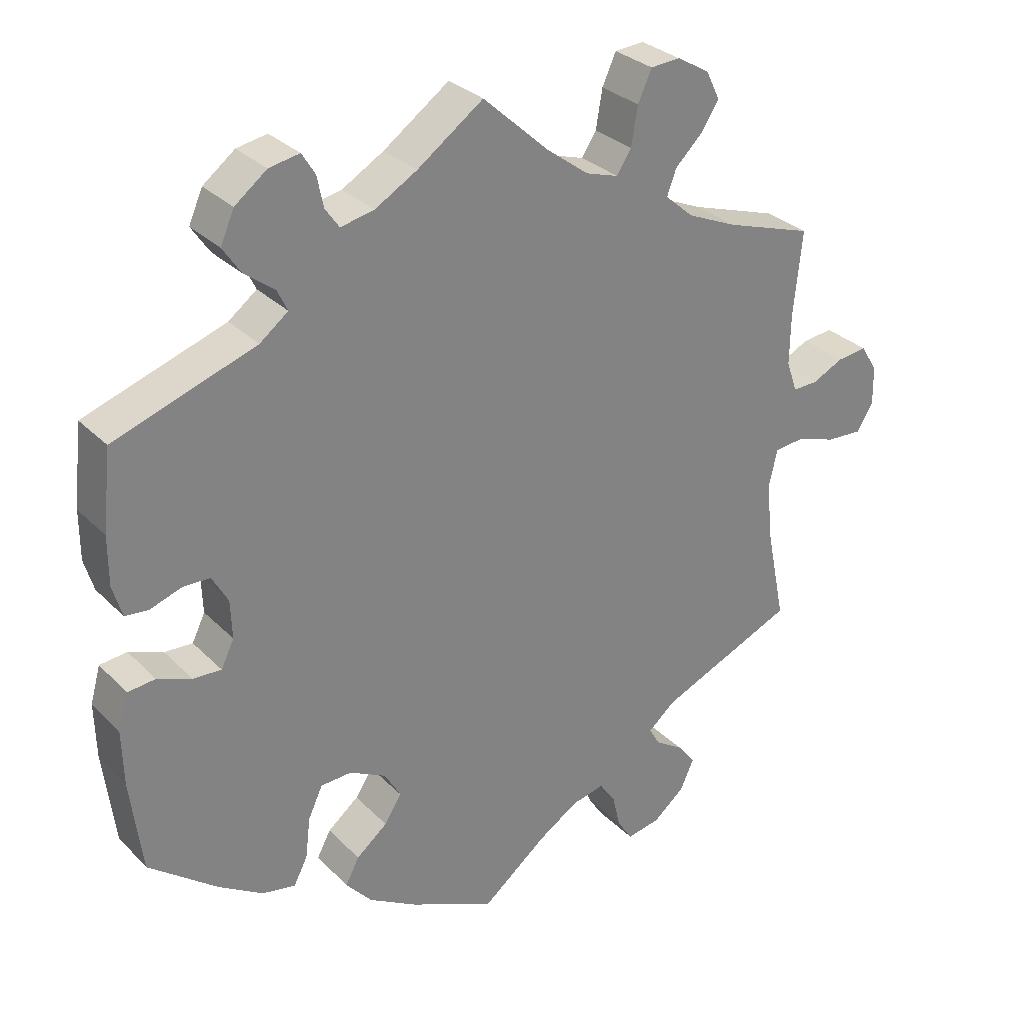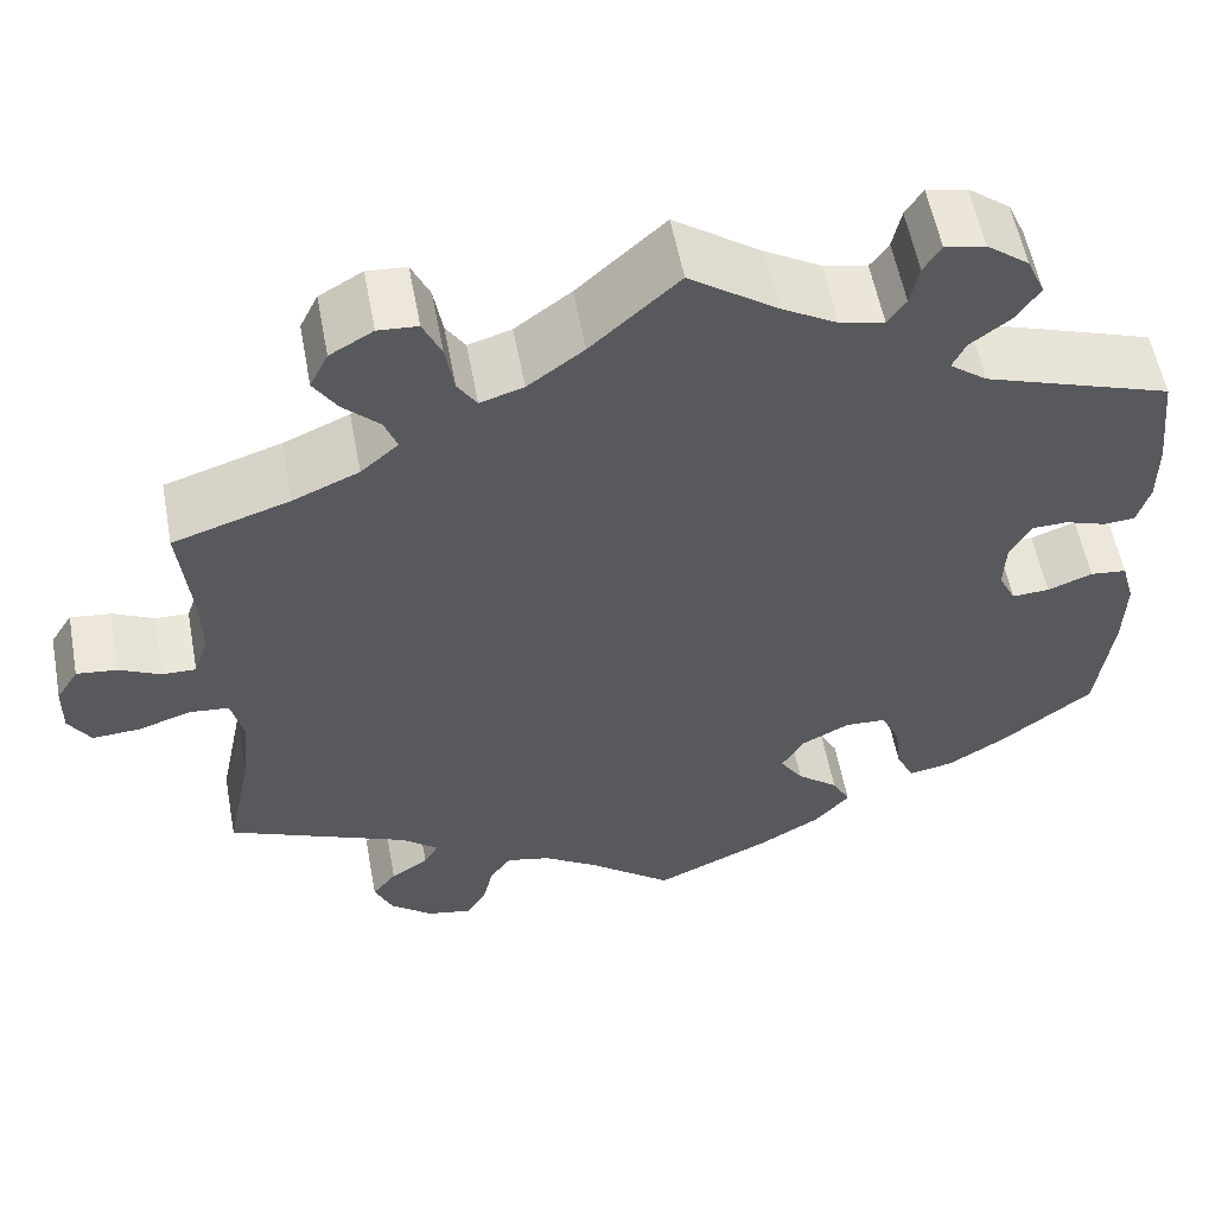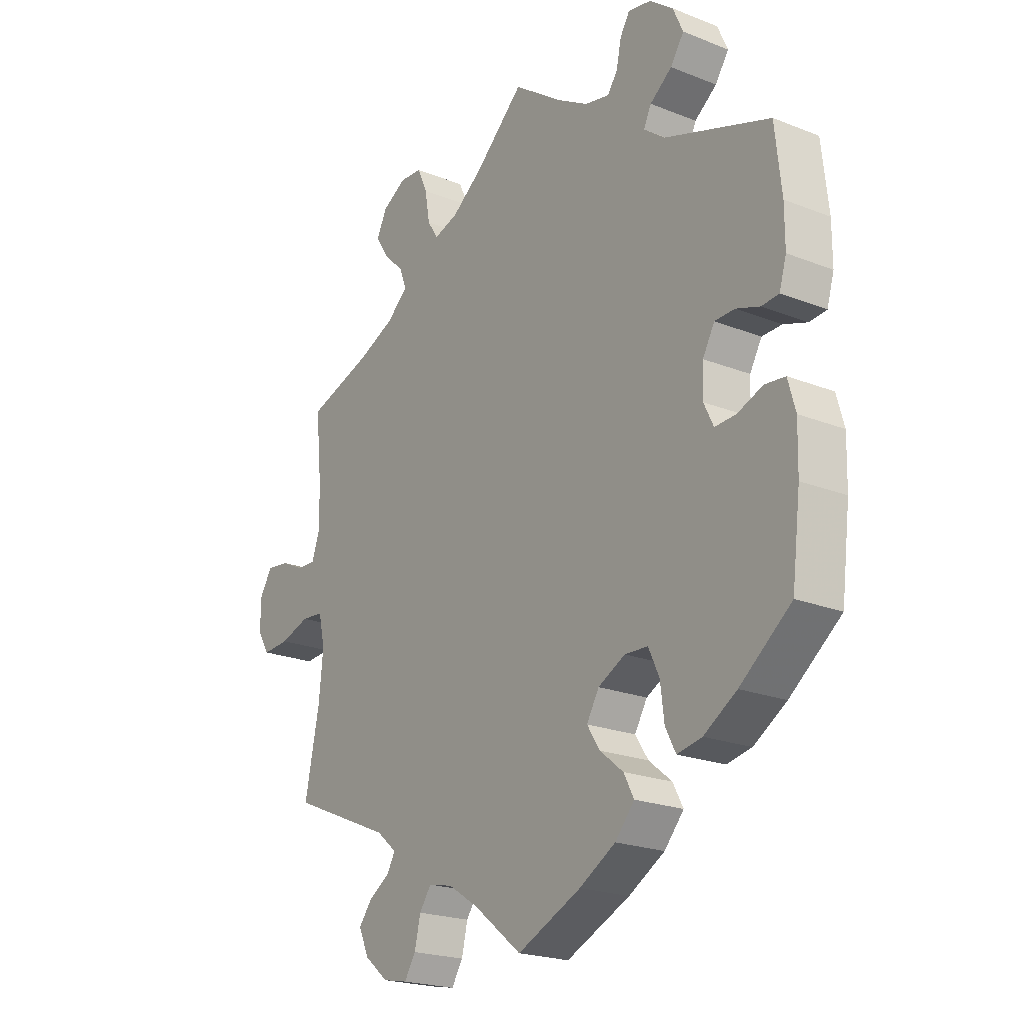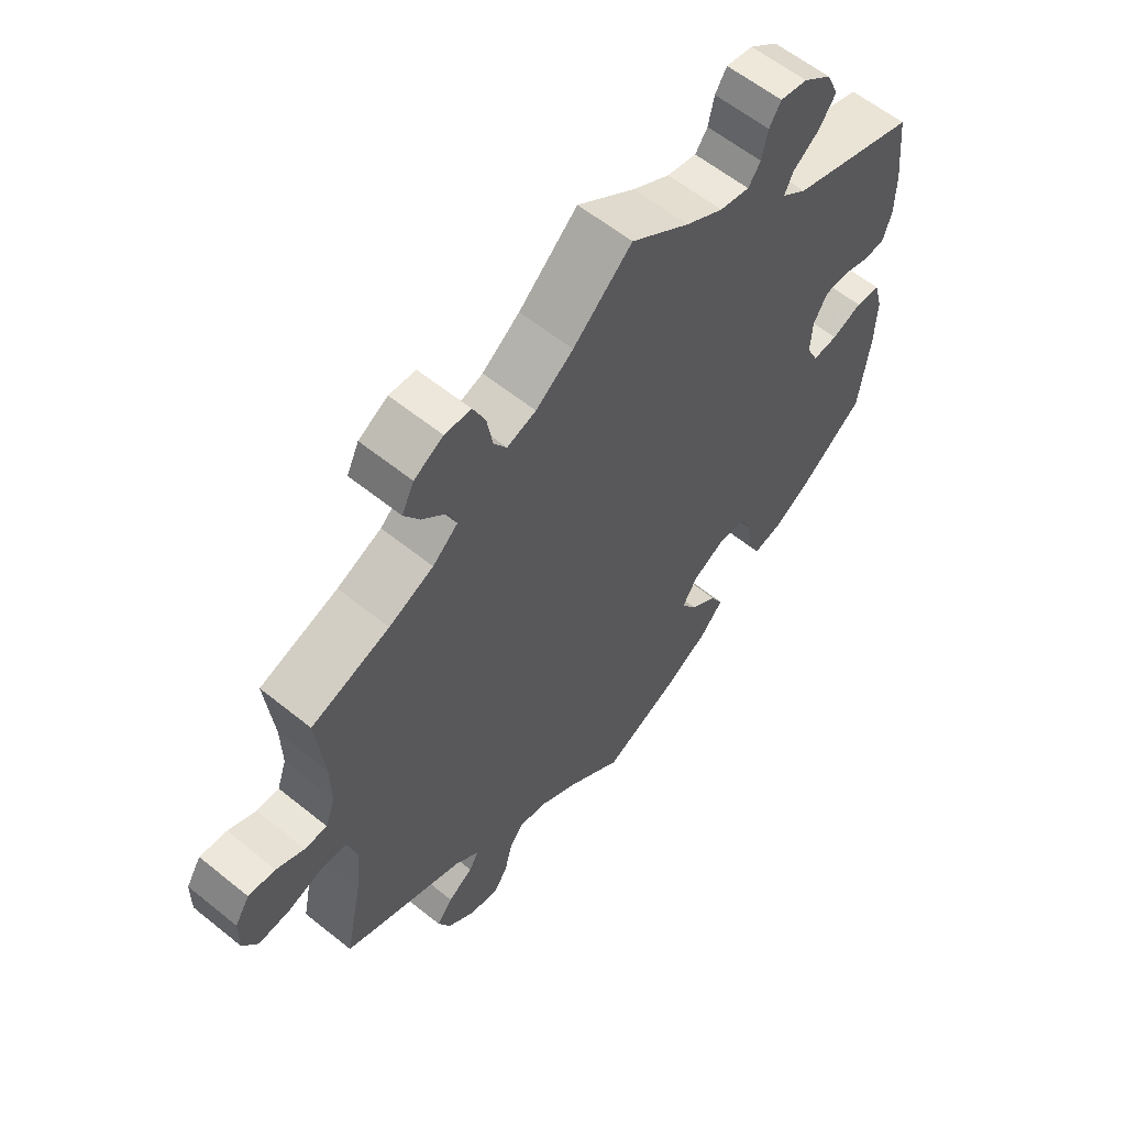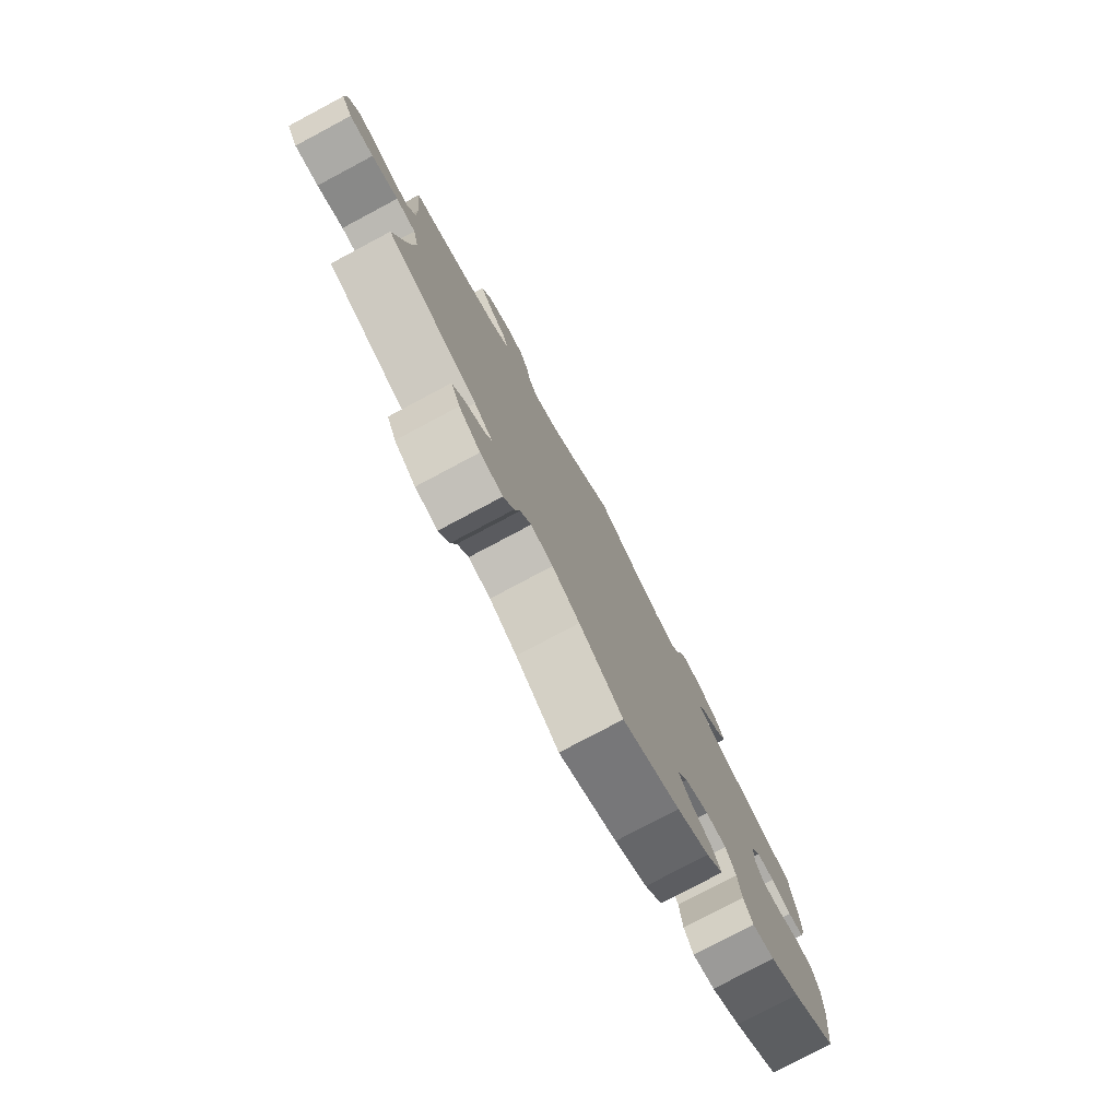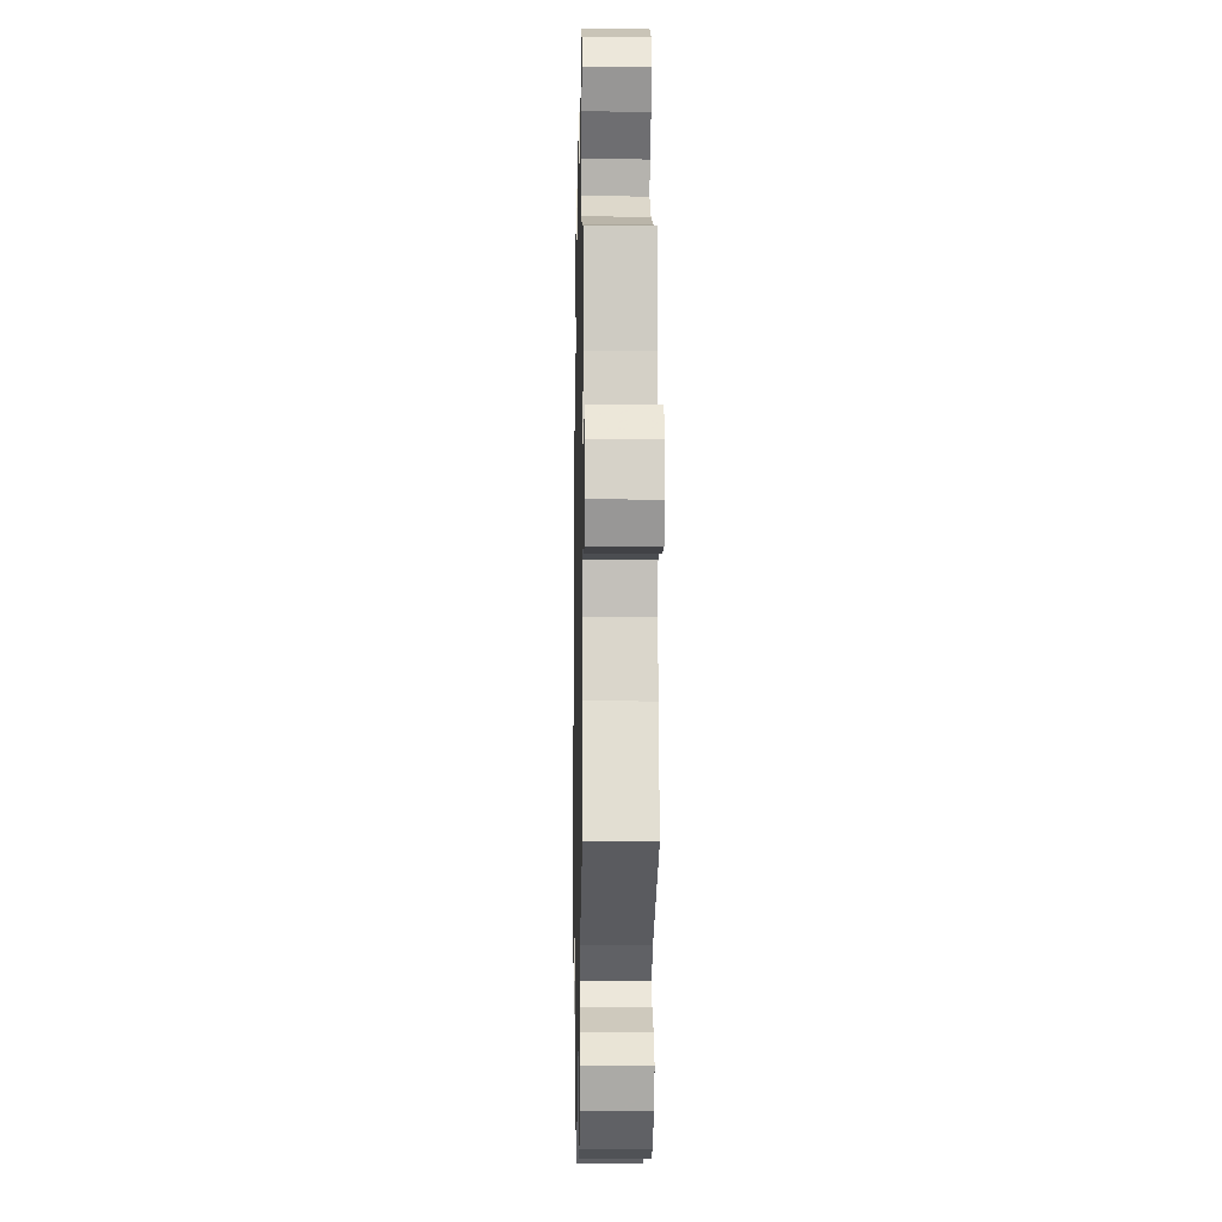
<metadata>
{"format":"obj","ext":"obj","renderer":"f3d","projection":"perspective","resolution":1024,"background":"white","views":[{"elev":30.0,"azim":144.7,"up":"+Z"},{"elev":56.8,"azim":-10.6,"up":"+Z"},{"elev":-21.6,"azim":55.0,"up":"+Z"},{"elev":59.8,"azim":-50.4,"up":"+Z"},{"elev":-78.7,"azim":-62.0,"up":"+Z"},{"elev":-10.1,"azim":-91.2,"up":"+Z"}]}
</metadata>
<code>
v 0.091 0.07 0.513
v 0.149 0.07 0.479
v 0.195 0.07 0.469
v 0.214 0.07 0.496
v 0.223 0.07 0.539
v 0.241 0.07 0.568
v 0.283 0.07 0.56
v 0.327 0.07 0.526
v 0.346 0.07 0.483
v 0.321 0.07 0.446
v 0.28 0.07 0.415
v 0.266 0.07 0.386
v 0.305 0.07 0.356
v 0.5 0.07 0.289
v 0.512 0.07 0.179
v 0.512 0.07 0.112
v 0.499 0.07 0.068
v 0.467 0.07 0.065
v 0.423 0.07 0.08
v 0.386 0.07 0.079
v 0.364 0.07 0.04
v 0.362 0.07 -0.013
v 0.38 0.07 -0.05
v 0.419 0.07 -0.048
v 0.466 0.07 -0.03
v 0.504 0.07 -0.034
v 0.518 0.07 -0.084
v 0.516 0.07 -0.161
v 0.5 0.07 -0.289
v 0.405 0.07 -0.363
v 0.344 0.07 -0.401
v 0.298 0.07 -0.41
v 0.279 0.07 -0.373
v 0.272 0.07 -0.316
v 0.252 0.07 -0.273
v 0.209 0.07 -0.271
v 0.159 0.07 -0.297
v 0.136 0.07 -0.336
v 0.16 0.07 -0.373
v 0.203 0.07 -0.408
v 0.222 0.07 -0.444
v 0.186 0.07 -0.485
v 0.119 0.07 -0.524
v 0 0.07 -0.578
v -0.089 0.07 -0.507
v -0.145 0.07 -0.471
v -0.19 0.07 -0.461
v -0.212 0.07 -0.492
v -0.223 0.07 -0.539
v -0.244 0.07 -0.572
v -0.29 0.07 -0.563
v -0.334 0.07 -0.527
v -0.353 0.07 -0.485
v -0.328 0.07 -0.453
v -0.289 0.07 -0.428
v -0.274 0.07 -0.402
v -0.312 0.07 -0.37
v -0.501 0.07 -0.289
v -0.474 0.07 -0.157
v -0.466 0.07 -0.077
v -0.478 0.07 -0.025
v -0.519 0.07 -0.021
v -0.574 0.07 -0.039
v -0.624 0.07 -0.042
v -0.647 0.07 -0.005
v -0.646 0.07 0.049
v -0.623 0.07 0.086
v -0.581 0.07 0.081
v -0.538 0.07 0.06
v -0.503 0.07 0.059
v -0.488 0.07 0.102
v -0.489 0.07 0.171
v -0.501 0.07 0.289
v -0.38 0.07 0.328
v -0.311 0.07 0.358
v -0.272 0.07 0.392
v -0.285 0.07 0.427
v -0.323 0.07 0.464
v -0.347 0.07 0.502
v -0.328 0.07 0.541
v -0.283 0.07 0.567
v -0.242 0.07 0.564
v -0.223 0.07 0.522
v -0.214 0.07 0.469
v -0.194 0.07 0.438
v -0.149 0.07 0.452
v -0.091 0.07 0.495
v 0 0.07 0.578
v 0.091 0 0.513
v 0.149 0 0.479
v 0.195 0 0.469
v 0.214 0 0.496
v 0.223 0 0.539
v 0.241 0 0.568
v 0.283 0 0.56
v 0.327 0 0.526
v 0.346 0 0.483
v 0.321 0 0.446
v 0.28 0 0.415
v 0.266 0 0.386
v 0.305 0 0.356
v 0.5 0 0.289
v 0.512 0 0.179
v 0.512 0 0.112
v 0.499 0 0.068
v 0.467 0 0.065
v 0.423 0 0.08
v 0.386 0 0.079
v 0.364 0 0.04
v 0.362 0 -0.013
v 0.38 0 -0.05
v 0.419 0 -0.048
v 0.466 0 -0.03
v 0.504 0 -0.034
v 0.518 0 -0.084
v 0.516 0 -0.161
v 0.5 0 -0.289
v 0.405 0 -0.363
v 0.344 0 -0.401
v 0.298 0 -0.41
v 0.279 0 -0.373
v 0.272 0 -0.316
v 0.252 0 -0.273
v 0.209 0 -0.271
v 0.159 0 -0.297
v 0.136 0 -0.336
v 0.16 0 -0.373
v 0.203 0 -0.408
v 0.222 0 -0.444
v 0.186 0 -0.485
v 0.119 0 -0.524
v 0 0 -0.578
v -0.089 0 -0.507
v -0.145 0 -0.471
v -0.19 0 -0.461
v -0.212 0 -0.492
v -0.223 0 -0.539
v -0.244 0 -0.572
v -0.29 0 -0.563
v -0.334 0 -0.527
v -0.353 0 -0.485
v -0.328 0 -0.453
v -0.289 0 -0.428
v -0.274 0 -0.402
v -0.312 0 -0.37
v -0.501 0 -0.289
v -0.474 0 -0.157
v -0.466 0 -0.077
v -0.478 0 -0.025
v -0.519 0 -0.021
v -0.574 0 -0.039
v -0.624 0 -0.042
v -0.647 0 -0.005
v -0.646 0 0.049
v -0.623 0 0.086
v -0.581 0 0.081
v -0.538 0 0.06
v -0.503 0 0.059
v -0.488 0 0.102
v -0.489 0 0.171
v -0.501 0 0.289
v -0.38 0 0.328
v -0.311 0 0.358
v -0.272 0 0.392
v -0.285 0 0.427
v -0.323 0 0.464
v -0.347 0 0.502
v -0.328 0 0.541
v -0.283 0 0.567
v -0.242 0 0.564
v -0.223 0 0.522
v -0.214 0 0.469
v -0.194 0 0.438
v -0.149 0 0.452
v -0.091 0 0.495
v 0 0 0.578
f 87 88 1
f 86 87 1 2
f 85 86 2 3
f 81 82 83 84
f 81 84 85
f 80 81 85
f 77 78 79 80
f 77 80 85
f 76 77 85 3
f 72 73 74
f 71 72 74 75
f 70 71 75 76
f 66 67 68 69
f 66 69 70
f 65 66 70
f 62 63 64 65
f 61 62 65 70
f 57 58 59
f 56 57 59 60
f 52 53 54 55
f 52 55 56
f 51 52 56
f 48 49 50 51
f 47 48 51 56
f 46 47 56 60
f 42 43 44 45
f 39 40 41 42
f 38 39 42 45
f 37 38 45 46
f 31 32 33 34
f 31 34 35
f 30 31 35
f 29 30 35
f 28 29 35
f 27 28 35 36
f 24 25 26 27
f 23 24 27 36
f 16 17 18 19
f 16 19 20
f 13 14 15 16
f 12 13 16 20
f 8 9 10 11
f 8 11 12
f 7 8 12
f 4 5 6 7
f 3 4 7 12
f 61 70 76 3
f 37 46 60 61
f 22 23 36 37
f 21 22 37 61
f 20 21 61
f 3 12 20 61
f 89 176 175
f 90 89 175 174
f 91 90 174 173
f 172 171 170 169
f 173 172 169
f 173 169 168
f 168 167 166 165
f 173 168 165
f 91 173 165 164
f 162 161 160
f 163 162 160 159
f 164 163 159 158
f 157 156 155 154
f 158 157 154
f 158 154 153
f 153 152 151 150
f 158 153 150 149
f 147 146 145
f 148 147 145 144
f 143 142 141 140
f 144 143 140
f 144 140 139
f 139 138 137 136
f 144 139 136 135
f 148 144 135 134
f 133 132 131 130
f 130 129 128 127
f 133 130 127 126
f 134 133 126 125
f 122 121 120 119
f 123 122 119
f 123 119 118
f 123 118 117
f 123 117 116
f 124 123 116 115
f 115 114 113 112
f 124 115 112 111
f 107 106 105 104
f 108 107 104
f 104 103 102 101
f 108 104 101 100
f 99 98 97 96
f 100 99 96
f 100 96 95
f 95 94 93 92
f 100 95 92 91
f 91 164 158 149
f 149 148 134 125
f 125 124 111 110
f 149 125 110 109
f 149 109 108
f 149 108 100 91
f 1 89 90 2
f 2 90 91 3
f 3 91 92 4
f 4 92 93 5
f 5 93 94 6
f 6 94 95 7
f 7 95 96 8
f 8 96 97 9
f 9 97 98 10
f 10 98 99 11
f 11 99 100 12
f 12 100 101 13
f 13 101 102 14
f 14 102 103 15
f 15 103 104 16
f 16 104 105 17
f 17 105 106 18
f 18 106 107 19
f 19 107 108 20
f 20 108 109 21
f 21 109 110 22
f 22 110 111 23
f 23 111 112 24
f 24 112 113 25
f 25 113 114 26
f 26 114 115 27
f 27 115 116 28
f 28 116 117 29
f 29 117 118 30
f 30 118 119 31
f 31 119 120 32
f 32 120 121 33
f 33 121 122 34
f 34 122 123 35
f 35 123 124 36
f 36 124 125 37
f 37 125 126 38
f 38 126 127 39
f 39 127 128 40
f 40 128 129 41
f 41 129 130 42
f 42 130 131 43
f 43 131 132 44
f 44 132 133 45
f 45 133 134 46
f 46 134 135 47
f 47 135 136 48
f 48 136 137 49
f 49 137 138 50
f 50 138 139 51
f 51 139 140 52
f 52 140 141 53
f 53 141 142 54
f 54 142 143 55
f 55 143 144 56
f 56 144 145 57
f 57 145 146 58
f 58 146 147 59
f 59 147 148 60
f 60 148 149 61
f 61 149 150 62
f 62 150 151 63
f 63 151 152 64
f 64 152 153 65
f 65 153 154 66
f 66 154 155 67
f 67 155 156 68
f 68 156 157 69
f 69 157 158 70
f 70 158 159 71
f 71 159 160 72
f 72 160 161 73
f 73 161 162 74
f 74 162 163 75
f 75 163 164 76
f 76 164 165 77
f 77 165 166 78
f 78 166 167 79
f 79 167 168 80
f 80 168 169 81
f 81 169 170 82
f 82 170 171 83
f 83 171 172 84
f 84 172 173 85
f 85 173 174 86
f 86 174 175 87
f 87 175 176 88
f 88 176 89 1

</code>
